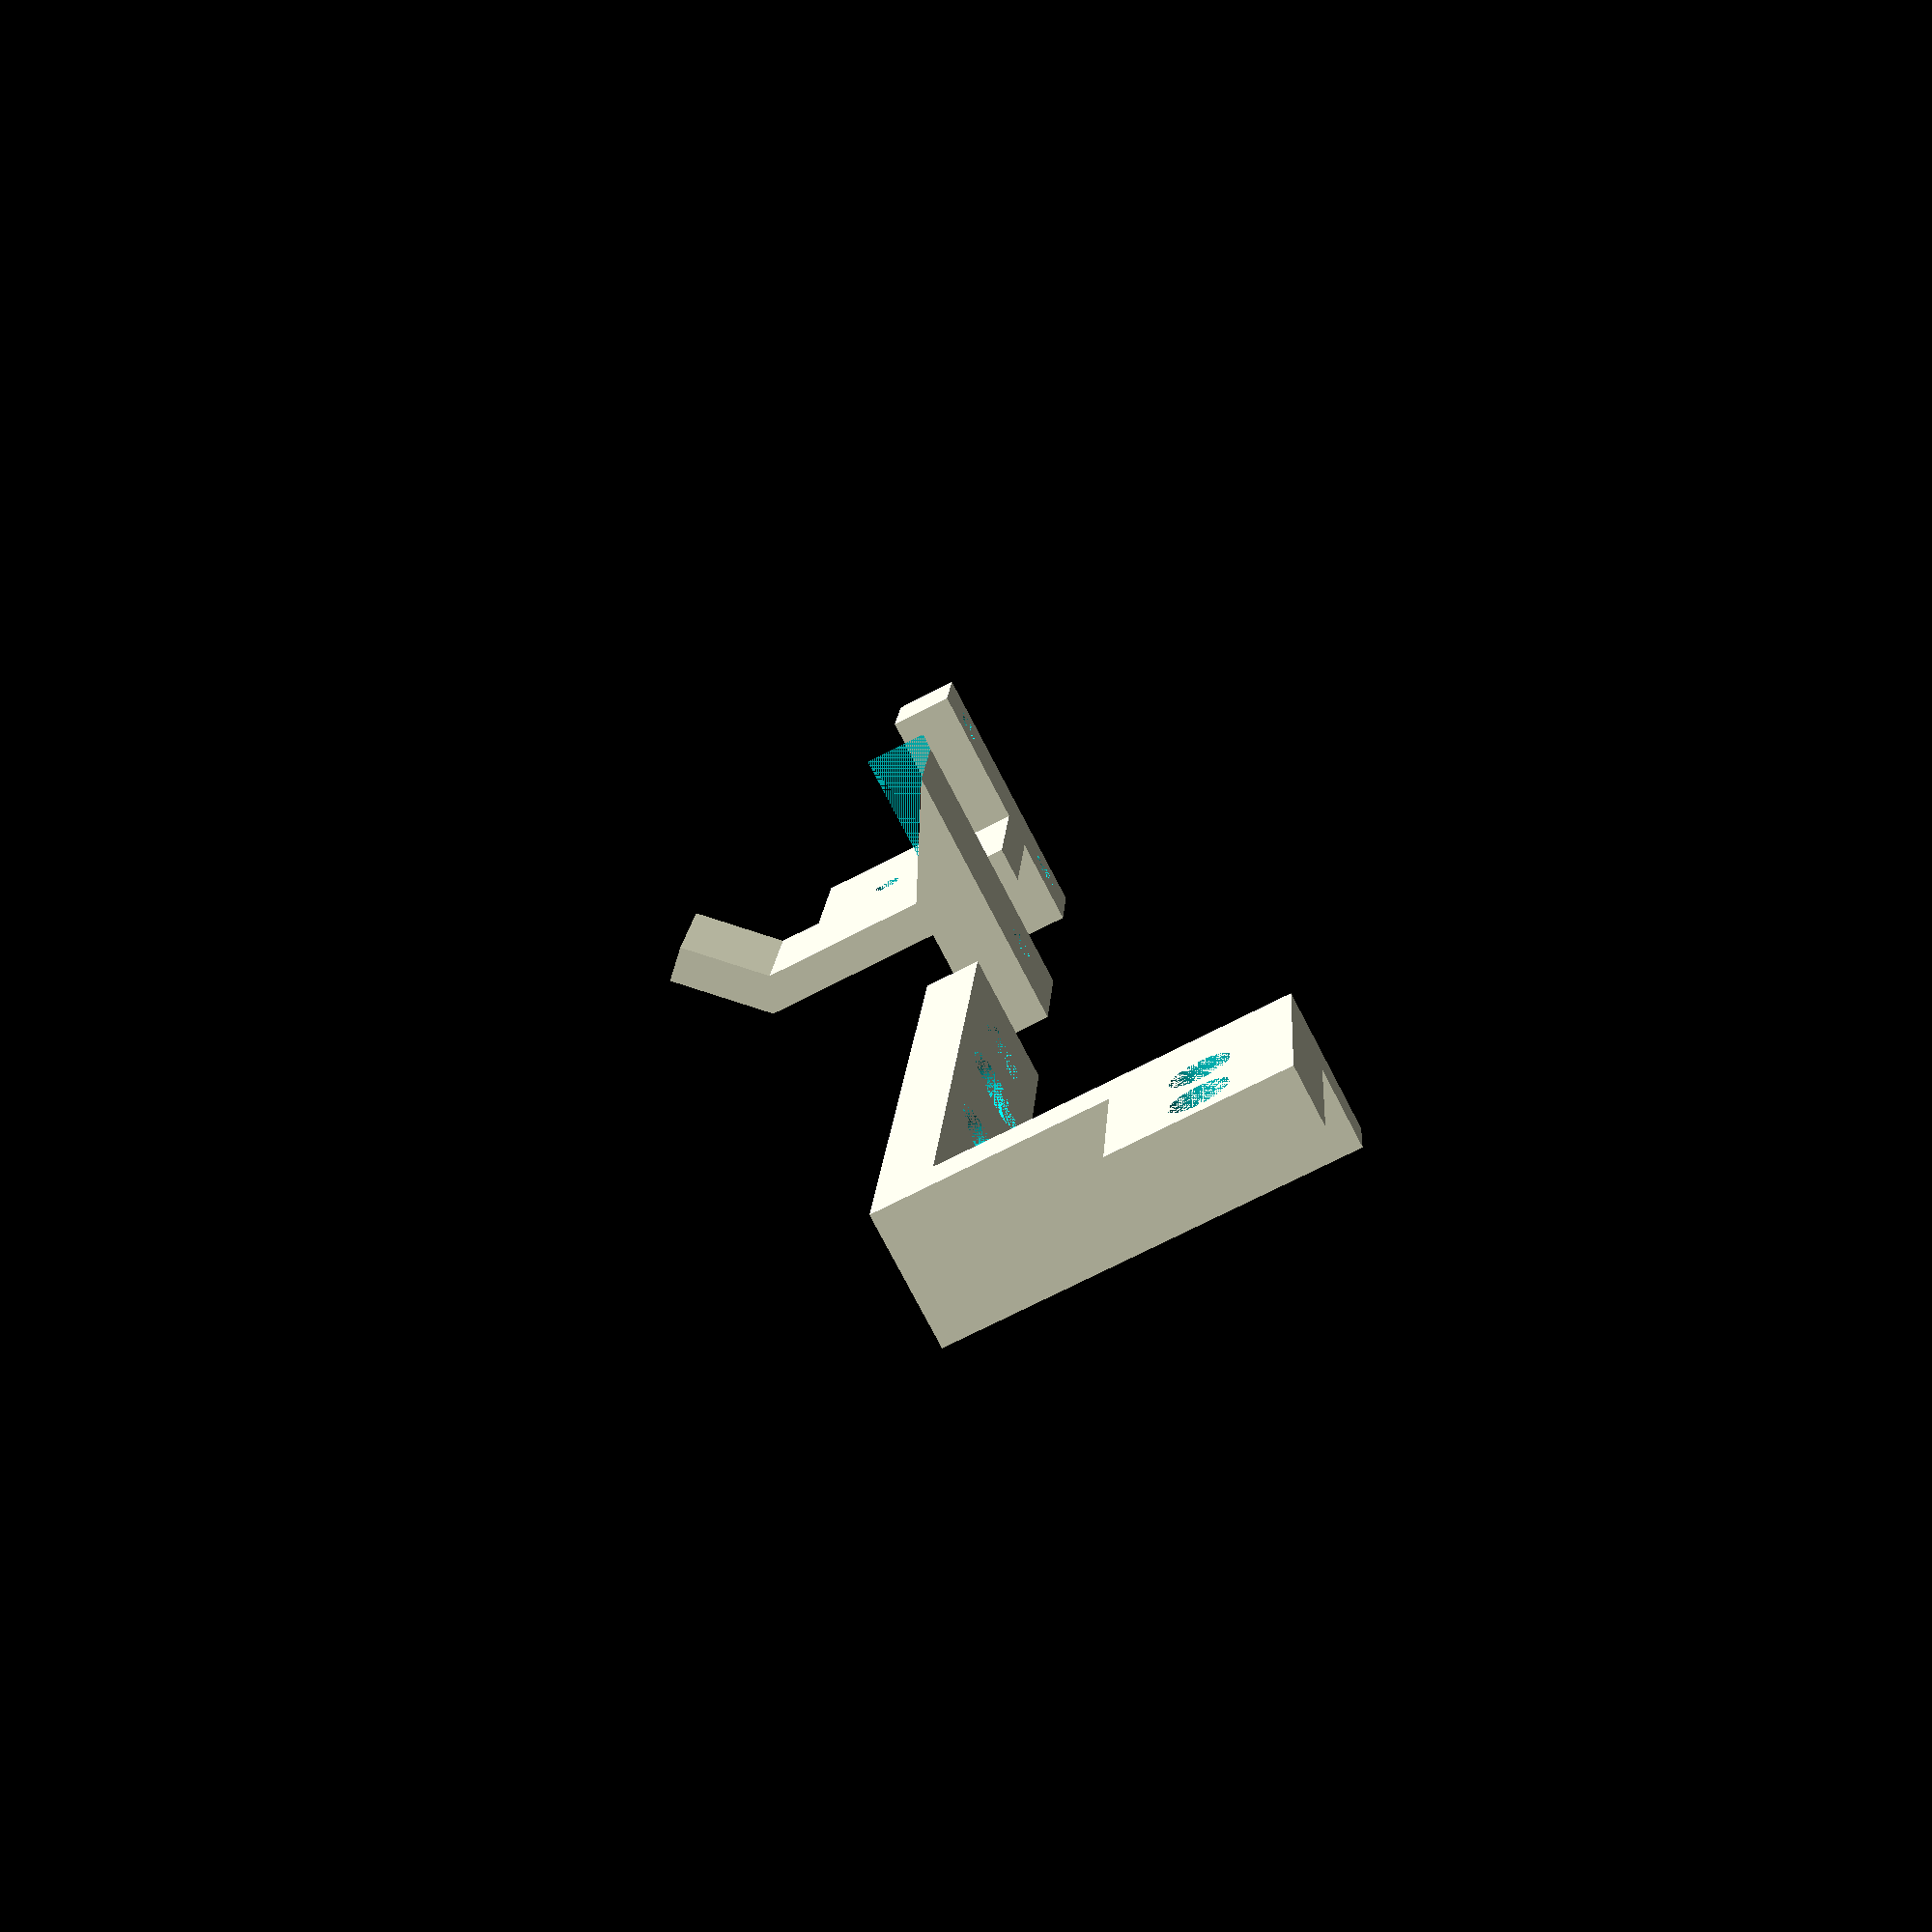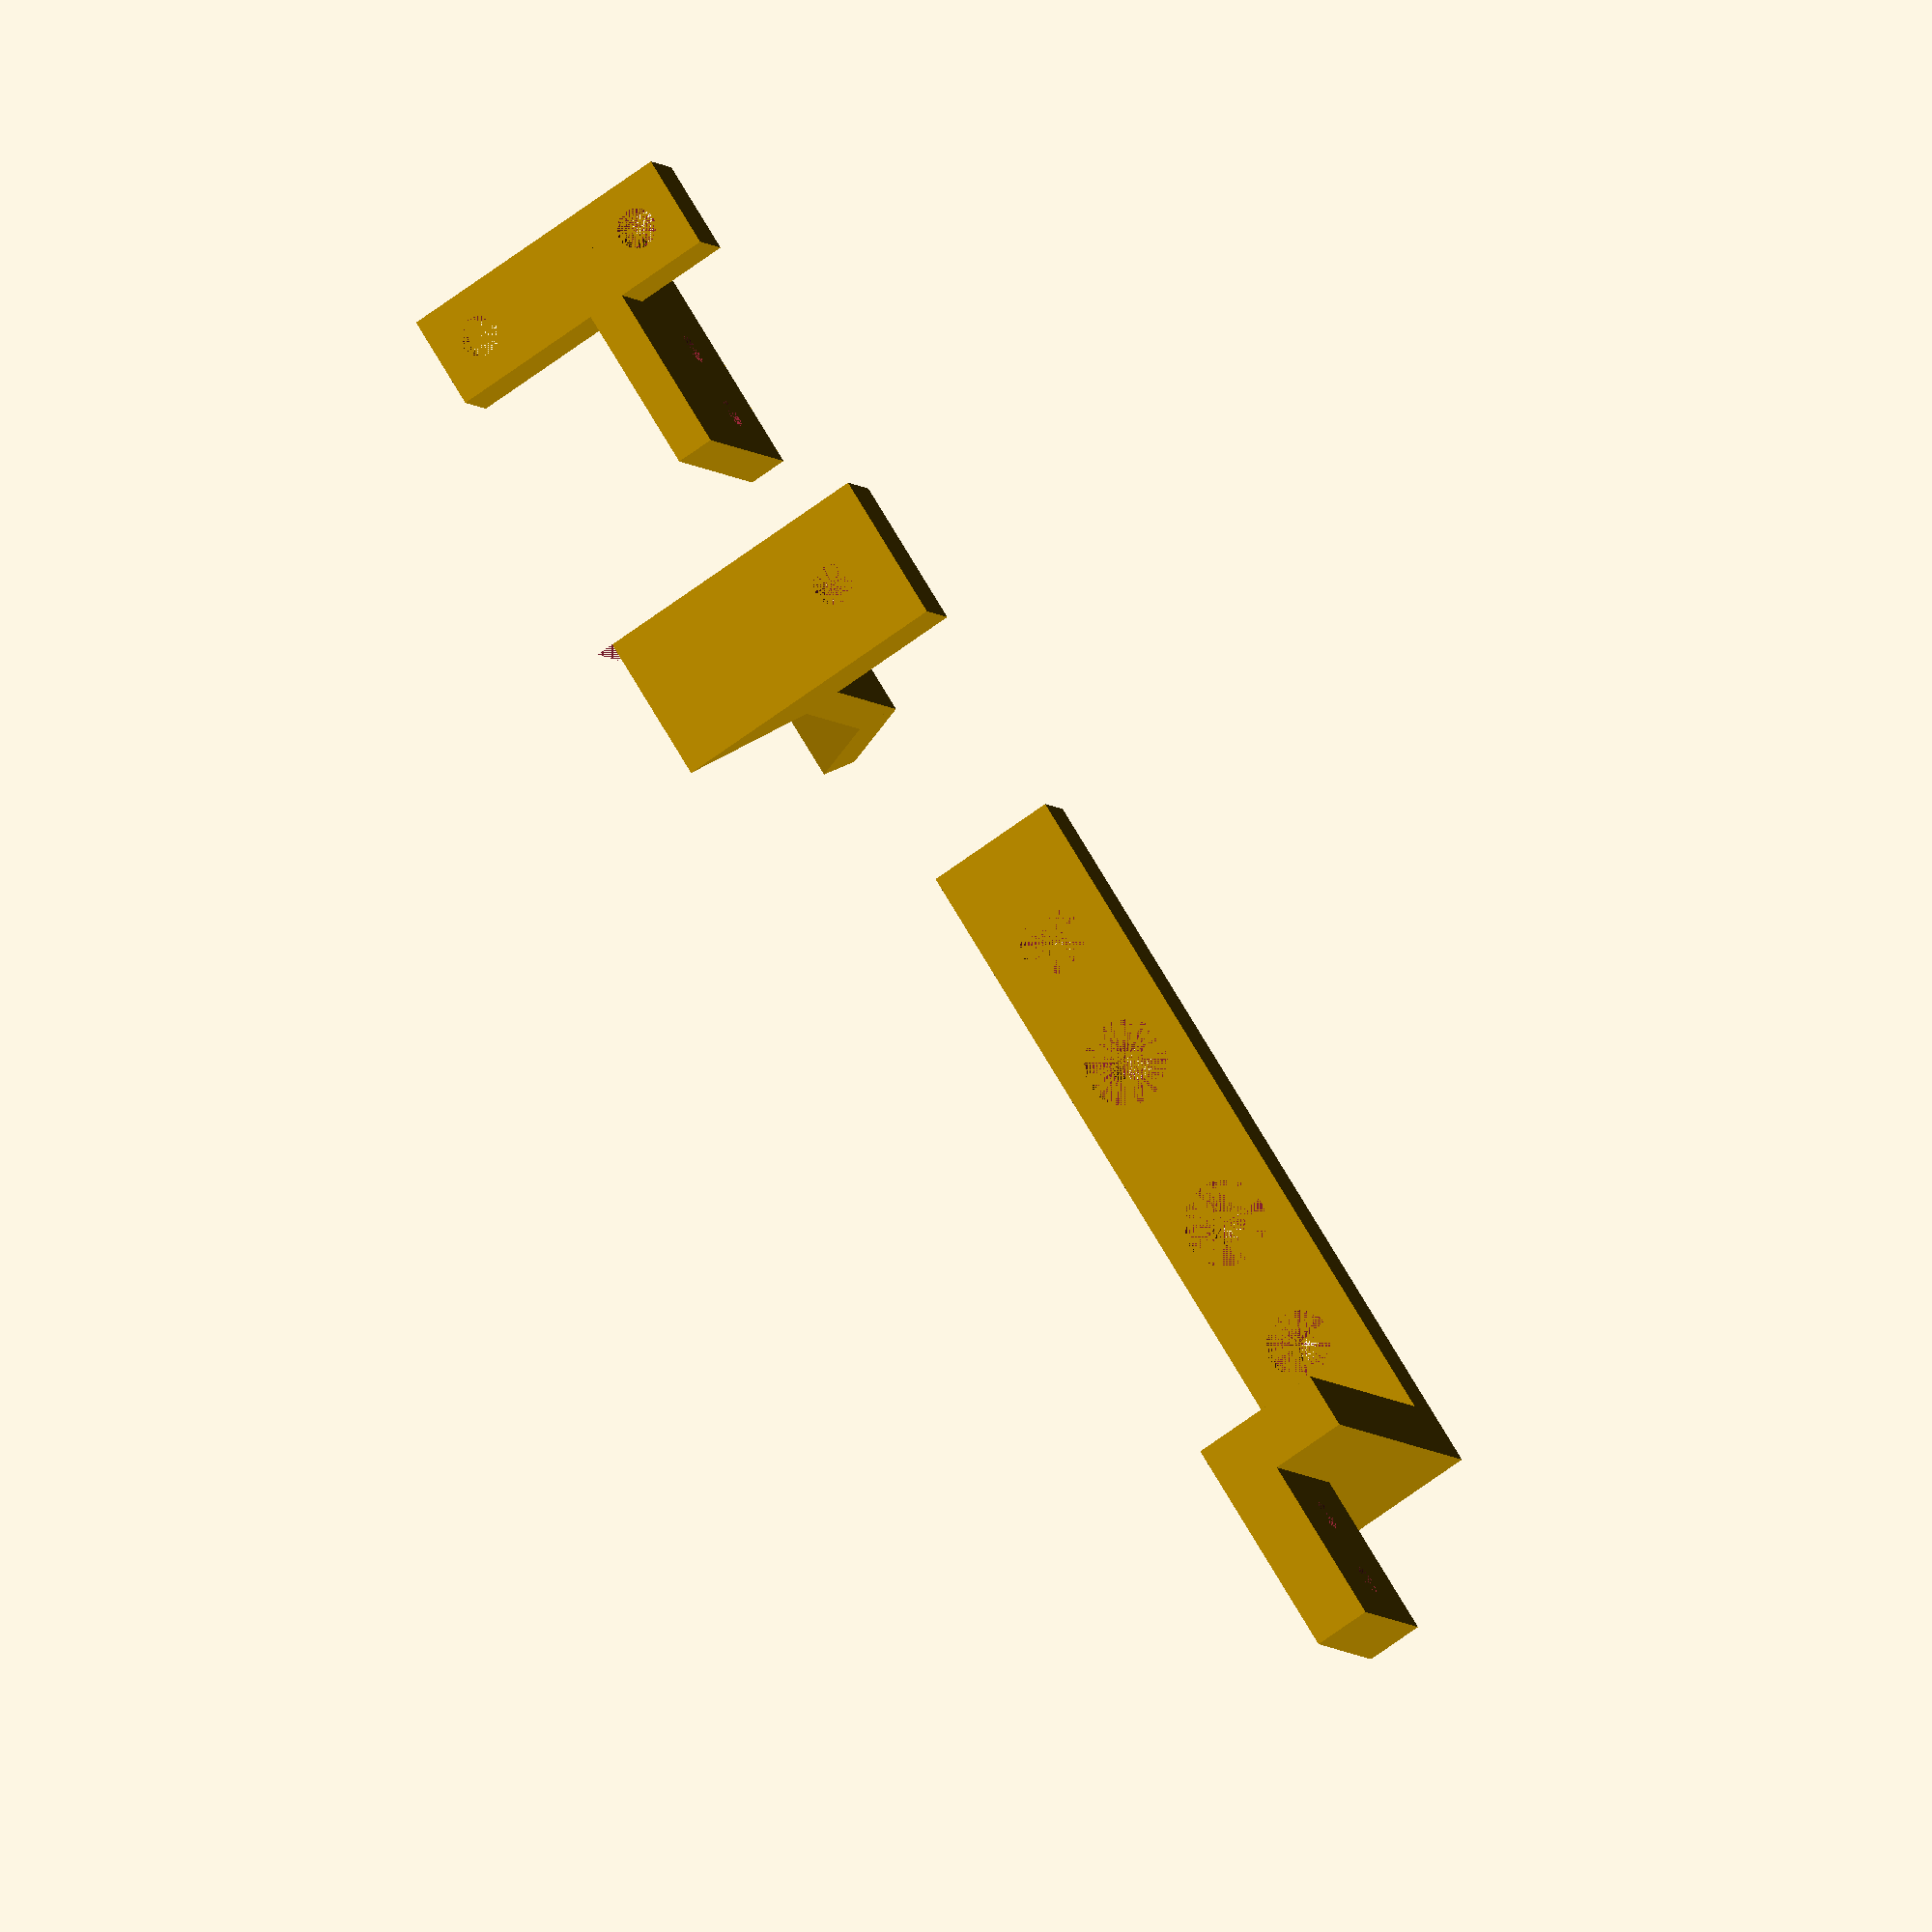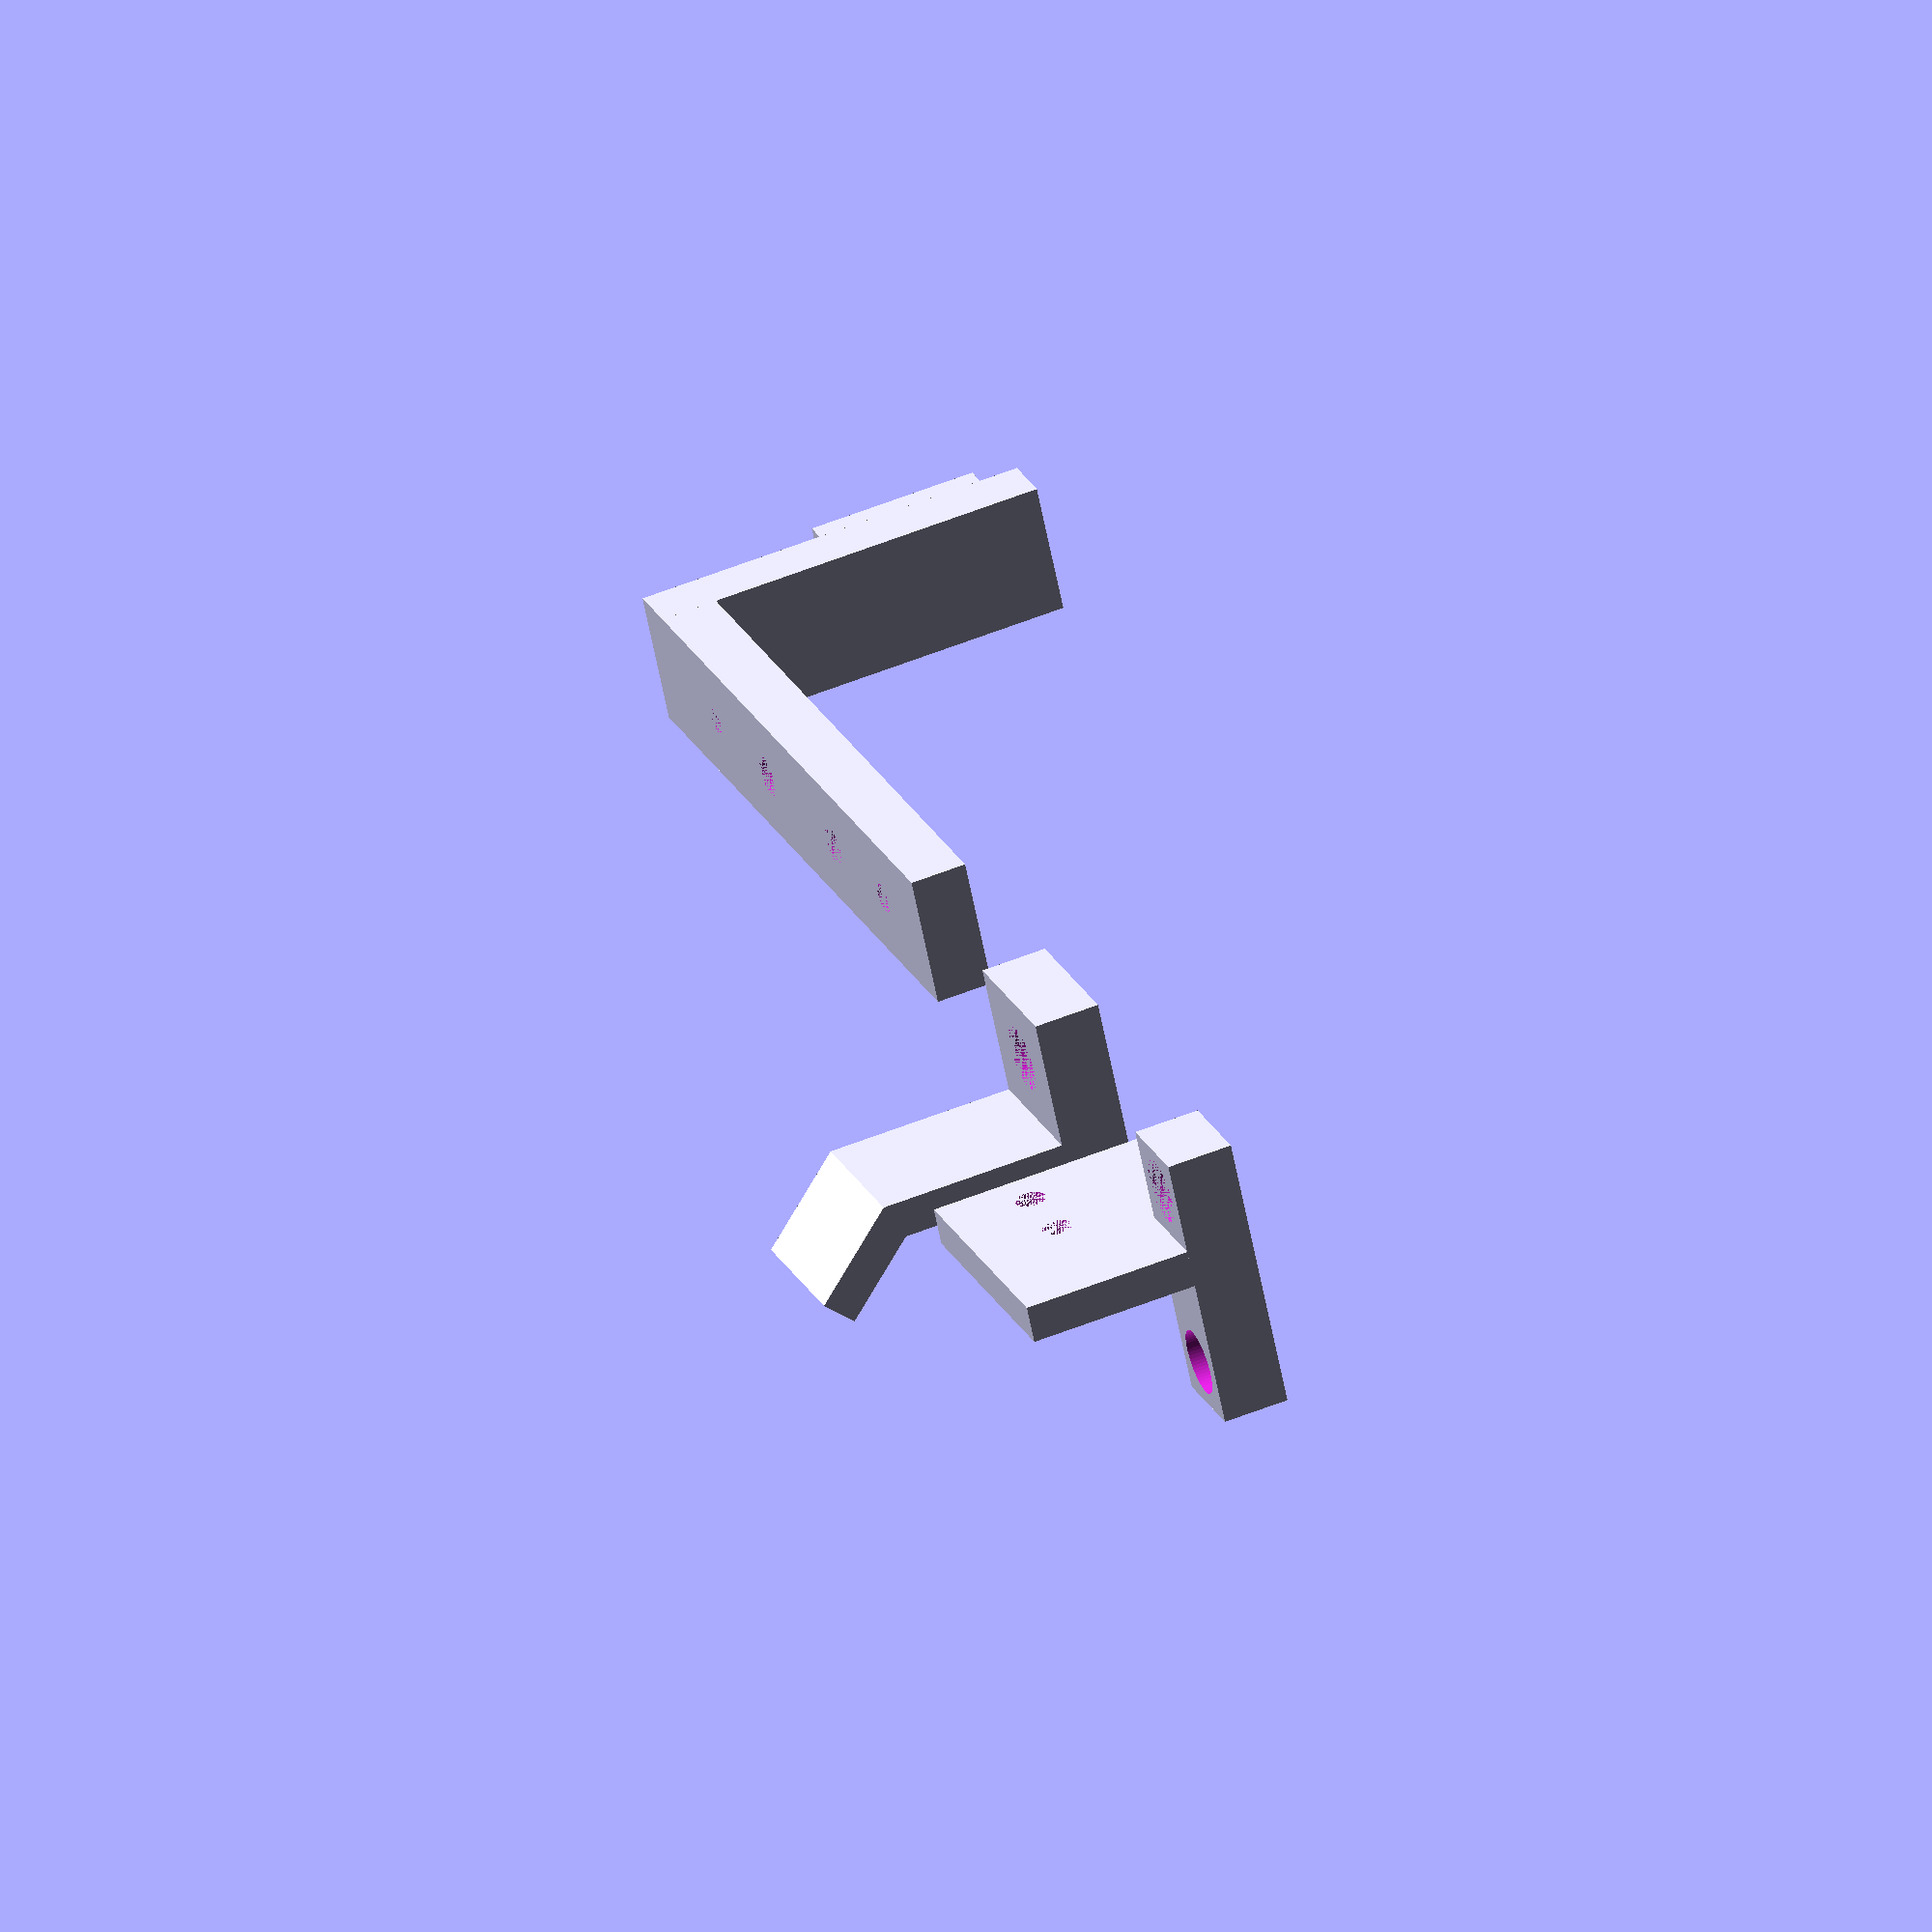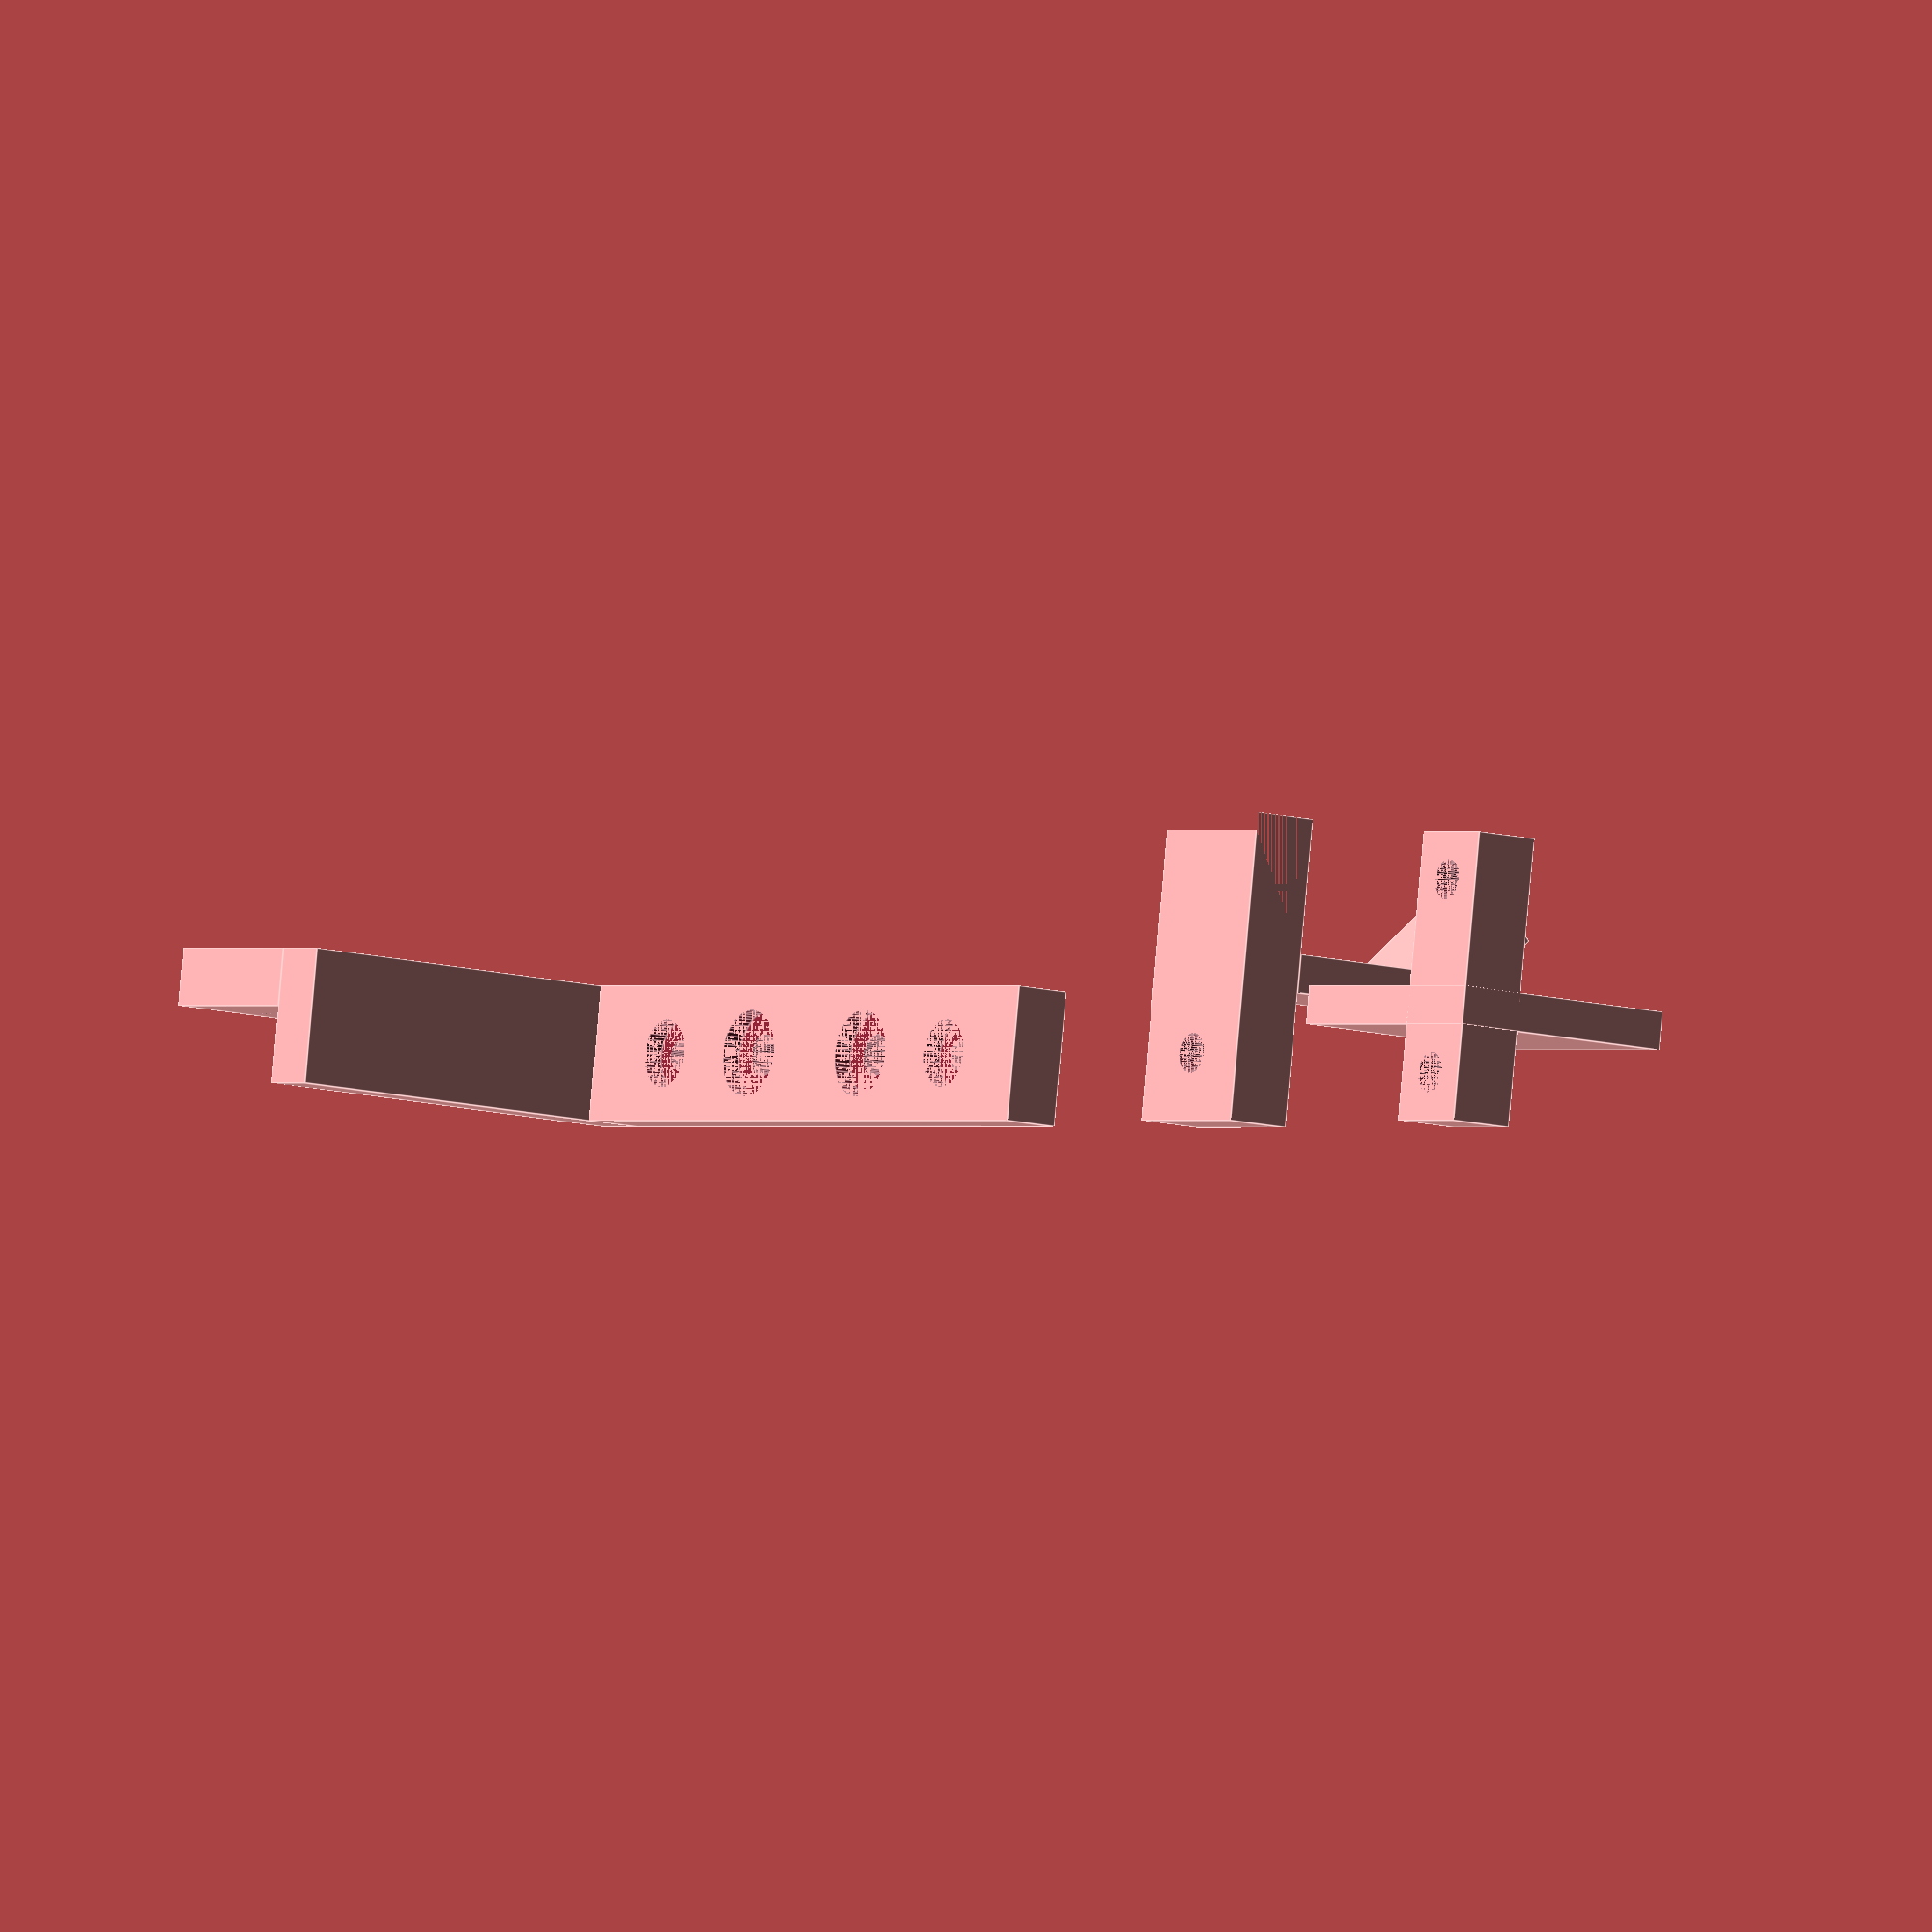
<openscad>
$fn = 60;

//--------------------------------------------------------

translate([0, 0, 0]) start();
translate([40, 0, 0]) middle();
translate([80, 0, 0]) end();

//--------------------------------------------------------

module start() {
	  difference() {
			cube([10, 30, 7]);
			translate([10/2, 10/2, 0]) cylinder(h=7, d=4.2);
			translate([10/2, 10/2, 4]) cylinder(h=3, d=7);

			translate([10/2, 30-10/2, 0]) cylinder(h=7, d=4.2);
			translate([10/2, 30-10/2, 4]) cylinder(h=7, d=7);
	  }


	  translate([0, 10 + 4, 0]) rotate([90, 0, 0]) difference() {
			cube([10+18, 18+7, 4]);
			translate([10 + 5, 18/2+7, 0]) cylinder(h=4, d=3.2);
			translate([10 + 5 + 8, 18/2+7, 0]) cylinder(h=4, d=3.2);
	  }
}

module middle() {
	  difference() {
			cube([16, 32, 7]);
			translate([0, 12.8, 10]) rotate([-30, 0, 0]) cube([30, 30, 30]);
			translate([16/2, 7, 0]) cylinder(h=7, d=4.2);
			translate([16/2, 7, 4]) cylinder(h=3, d=7);
	  }
	  
	  translate([0, 18 - 4, 7]) cube([16, 4, 20]);
	  translate([0, 18 - 4, 27]) rotate([-45, 0, 0]) cube([16, 4, 12]);
}

module end() {
	  w = 75;
	  difference() {
			cube([w, 14, 6]);
			translate([w/2 - 20 / 2, 14/2, 0]) cylinder(h=6, d=4.4);
			translate([w/2 - 20 / 2, 14/2, 0]) cylinder(h=2, d=9);
			
			translate([w/2 + 20 / 2, 14/2, 0]) cylinder(h=6, d=4.4);
			translate([w/2 + 20 / 2, 14/2, 0]) cylinder(h=2, d=9);

			translate([w/2 - 50 / 2, 14/2, 0]) cylinder(h=6, d=3.2);
			translate([w/2 - 50 / 2, 14/2, 0]) cylinder(h=2, d=7);
			translate([w/2 + 50 / 2, 14/2, 0]) cylinder(h=6, d=3.2);
			translate([w/2 + 50 / 2, 14/2, 0]) cylinder(h=2, d=7);
	  }

	  d = 36;
	  
	  translate([w, 0, -d]) cube([6, 14, d+6]);
	  
	  translate([w + 6, 14, -d]) rotate([90, 0, 0]) difference() {
			cube([18, 18, 6]);
			translate([5, 18/2, 0]) cylinder(h=6, d=3.2);
			translate([5, 18/2, 0]) cylinder(h=2, d=6);
			translate([5 + 8, 18/2, 0]) cylinder(h=6, d=3.2);
			translate([5 + 8, 18/2, 0]) cylinder(h=2, d=6);
	  }
}

</openscad>
<views>
elev=69.5 azim=83.1 roll=117.7 proj=p view=wireframe
elev=5.2 azim=122.2 roll=197.5 proj=o view=solid
elev=125.6 azim=330.4 roll=113.2 proj=o view=solid
elev=190.8 azim=171.2 roll=305.6 proj=o view=edges
</views>
